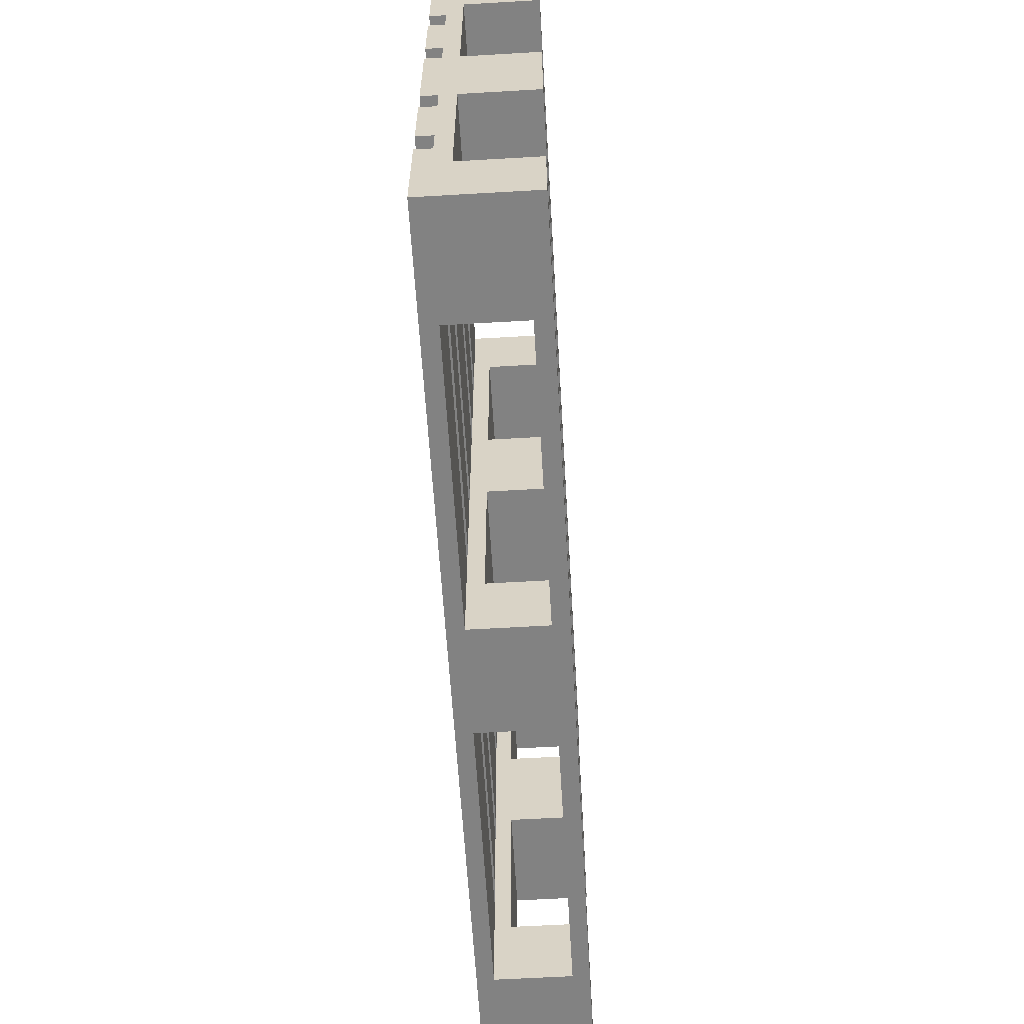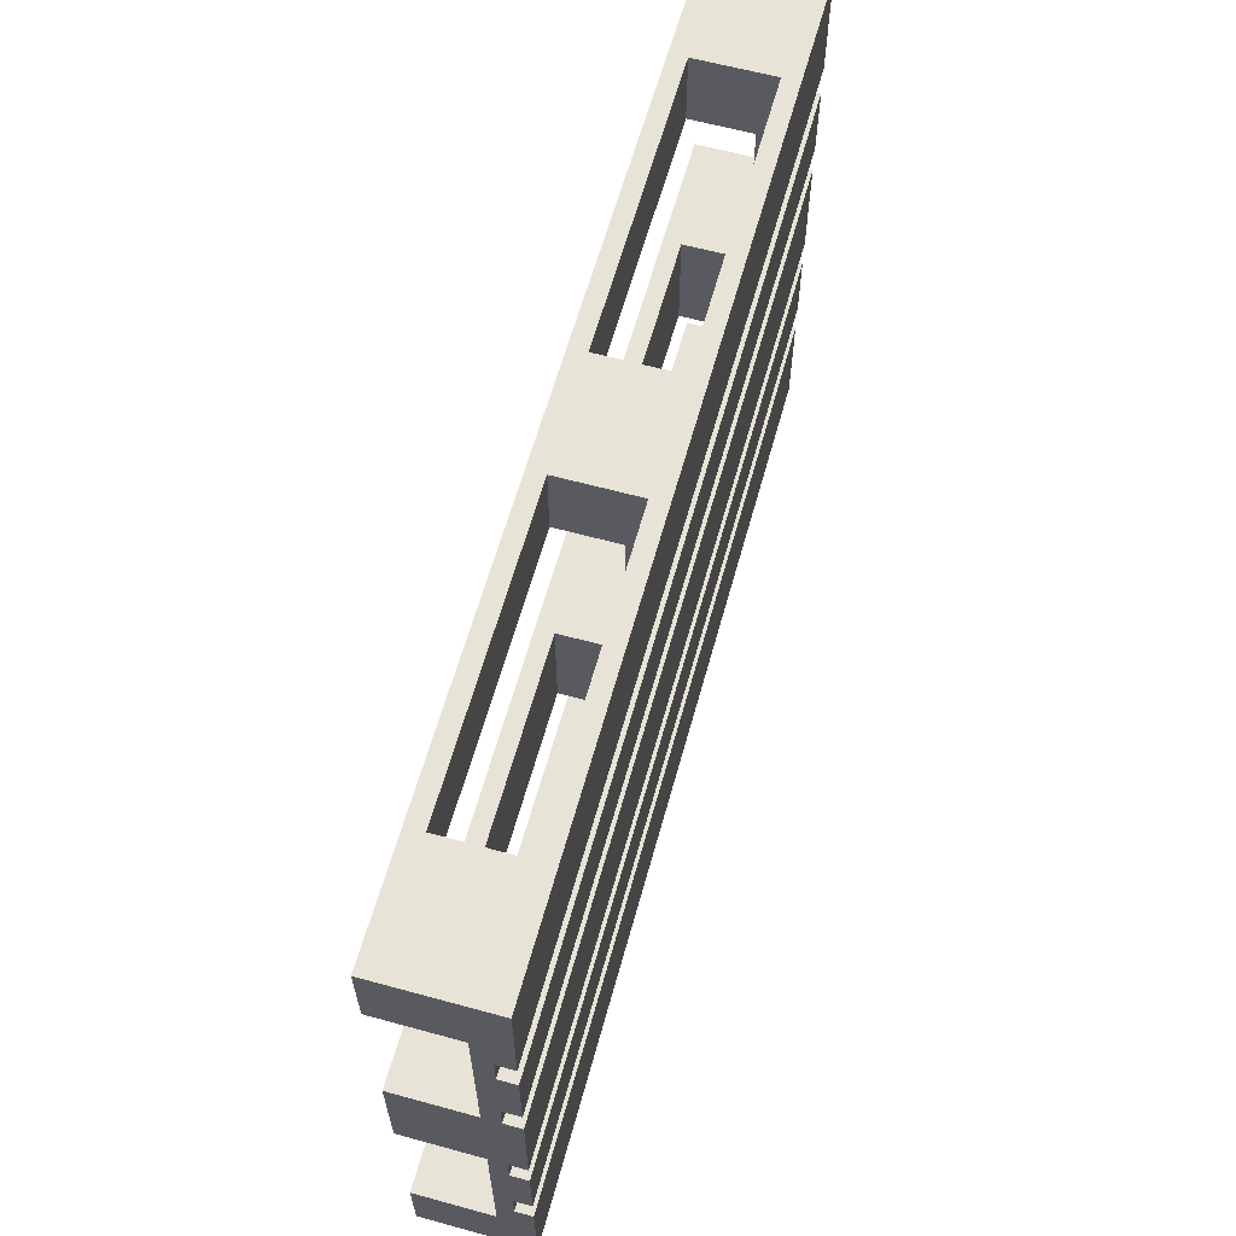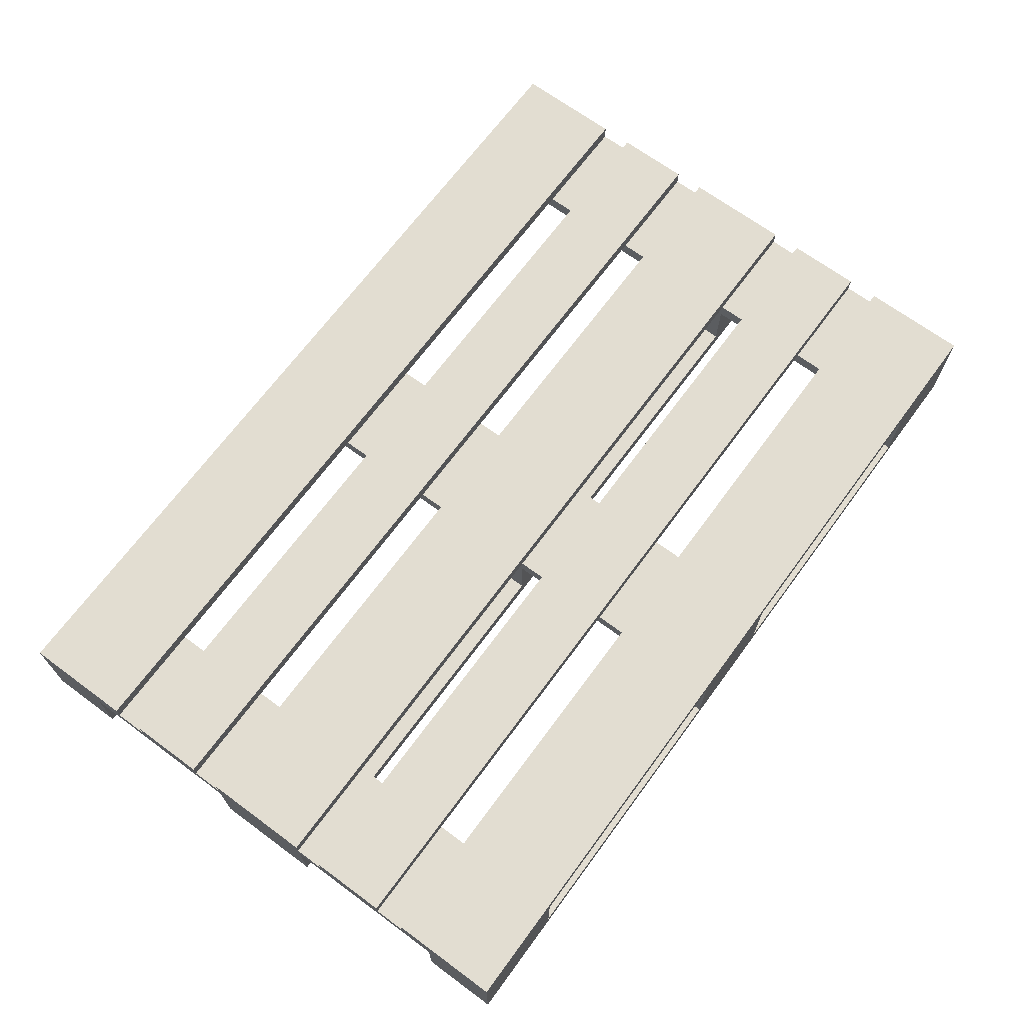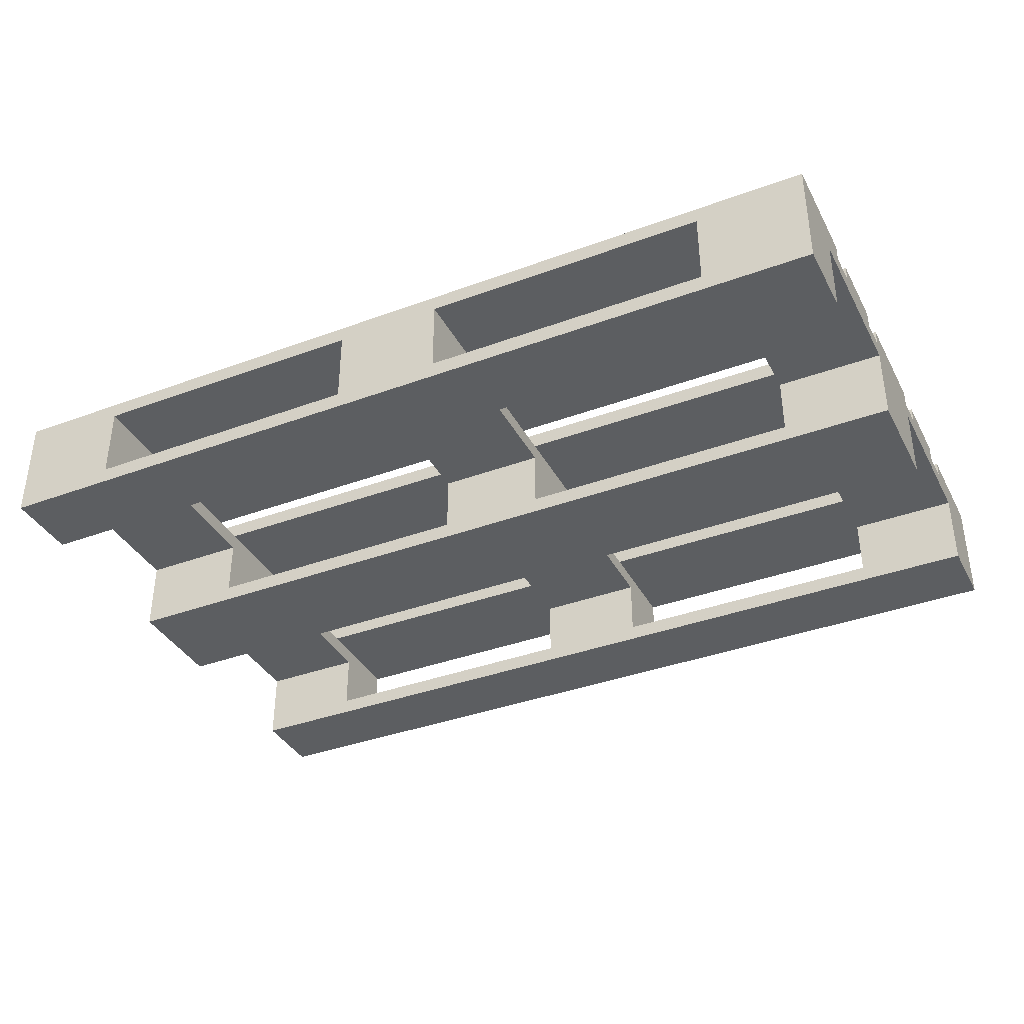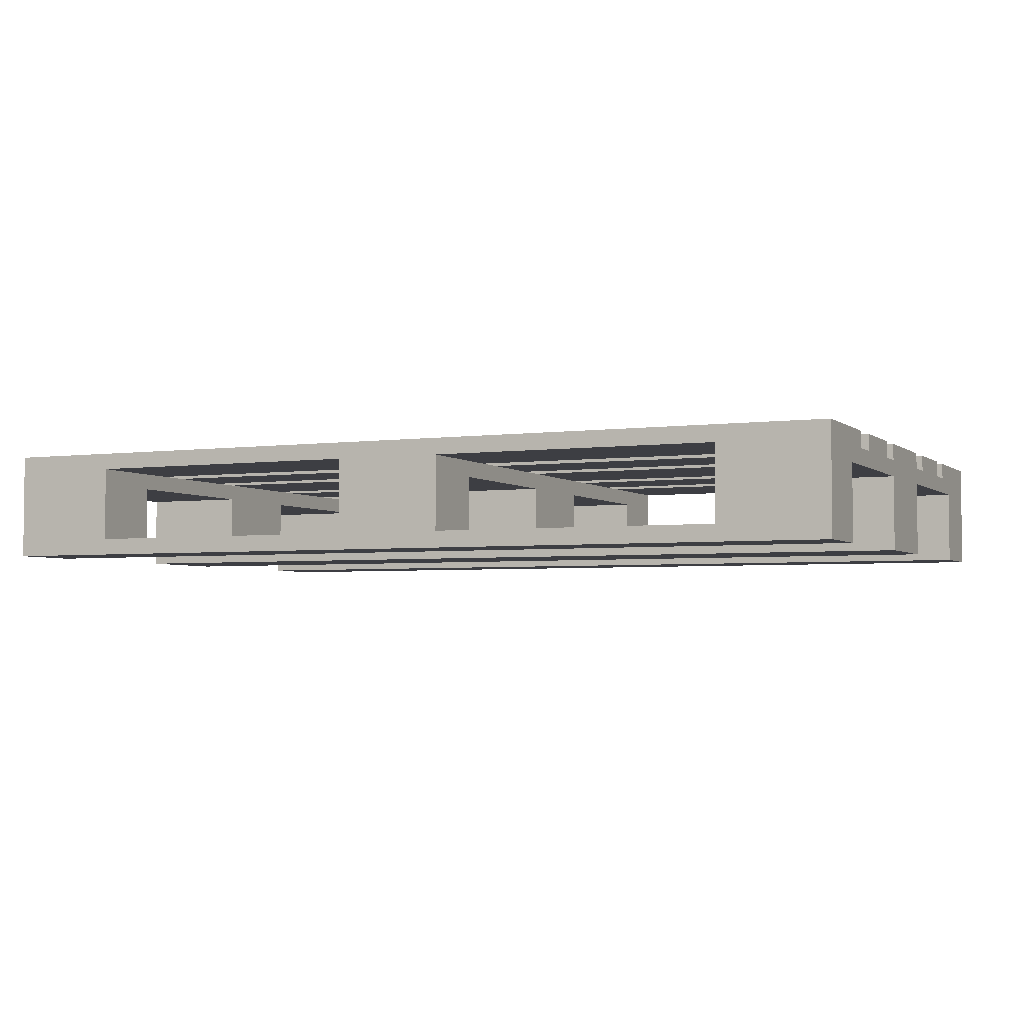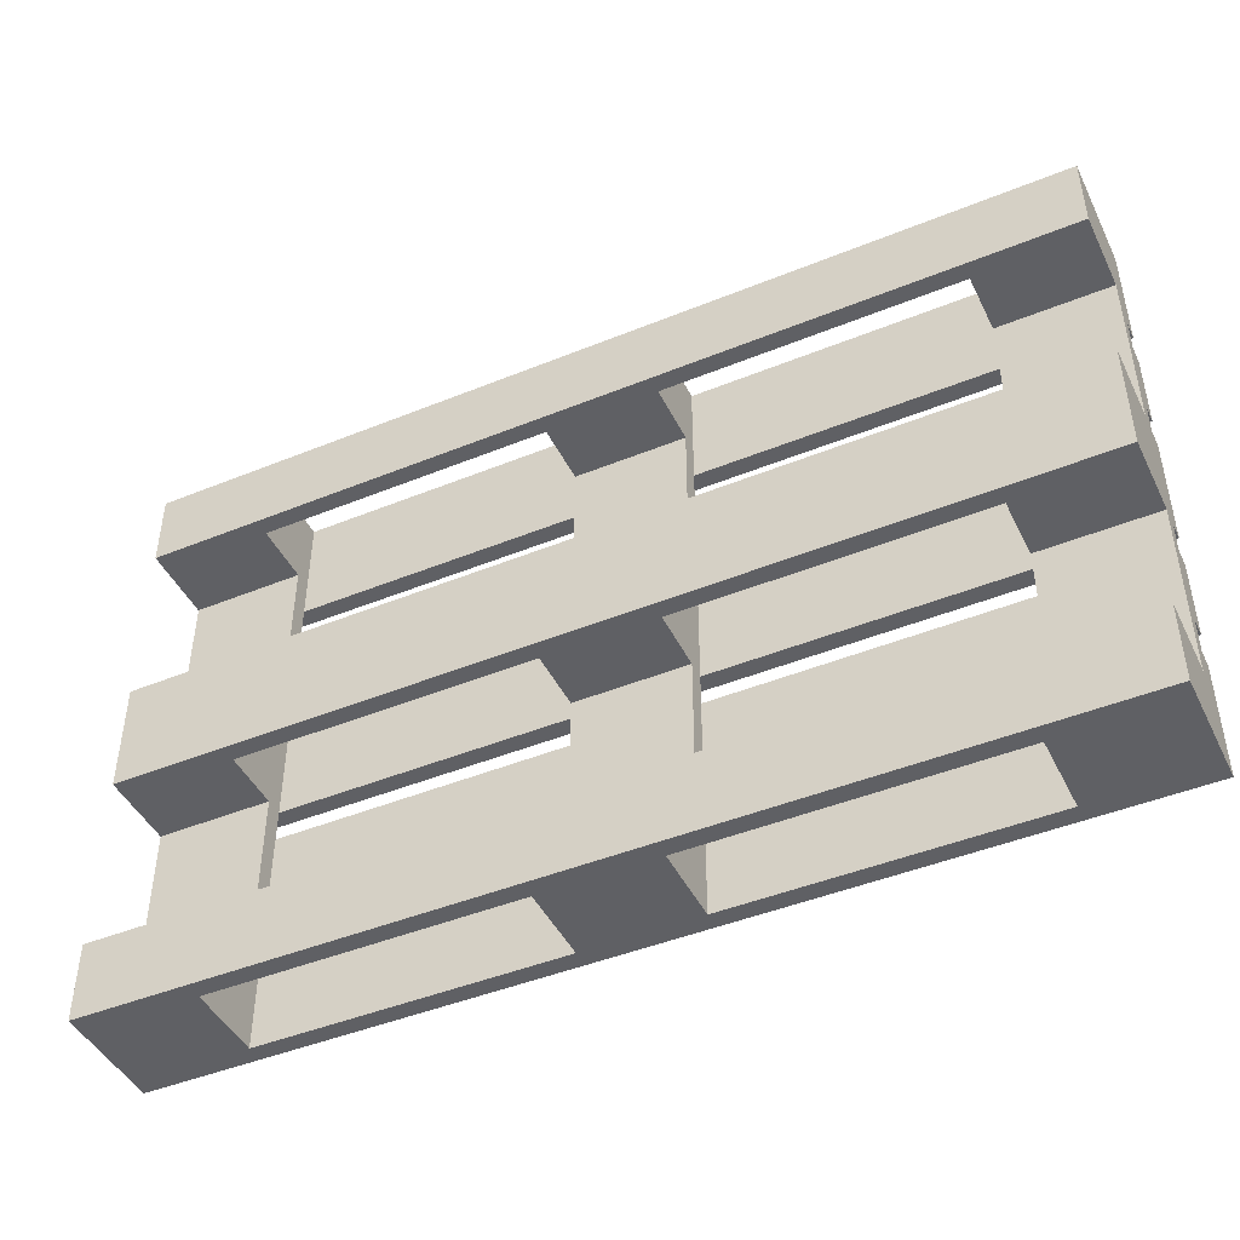
<metadata>
{"format":"obj","ext":"obj","renderer":"f3d","projection":"perspective","resolution":1024,"background":"white","views":[{"elev":-60.7,"azim":93.4,"up":"+Y"},{"elev":62.2,"azim":-74.5,"up":"+Y"},{"elev":68.6,"azim":-53.6,"up":"+Z"},{"elev":-37.3,"azim":-154.6,"up":"+Z"},{"elev":-3.7,"azim":-155.5,"up":"+Z"},{"elev":-45.2,"azim":-154.8,"up":"+Y"}]}
</metadata>
<code>
v  -0.0725 -0.1125 0.05
v  -0.0725 -0.2125 0.05
v  -0.455 -0.1125 0.05
v  -0.455 -0.2125 0.05
v  0.6 -0.1125 0.05
v  0.455 -0.1125 0.05
v  0.6 -0.1125 0.072
v  0.0725 -0.1125 0.05
v  -0.6 -0.1125 0.072
v  -0.6 -0.1125 0.05
v  -0.6 -0.2125 0.05
v  -0.6 -0.2125 0.072
v  0.0725 -0.2125 0.05
v  0.6 -0.2125 0.072
v  0.455 -0.2125 0.05
v  0.6 -0.2125 0.05
v  0.6 -0.0725 0.05
v  0.455 -0.0725 0.05
v  0.455 -0.255 0.05
v  0.6 -0.255 0.05
v  -0.0725 -0.255 0.05
v  0.0725 -0.255 0.05
v  0.0725 -0.0725 0.05
v  -0.0725 -0.0725 0.05
v  -0.6 -0.255 0.05
v  -0.455 -0.255 0.05
v  -0.455 -0.0725 0.05
v  -0.6 -0.0725 0.05
v  -0.0725 0.2125 0.05
v  -0.0725 0.1125 0.05
v  -0.455 0.2125 0.05
v  -0.455 0.1125 0.05
v  0.6 0.2125 0.05
v  0.455 0.2125 0.05
v  0.6 0.2125 0.072
v  0.0725 0.2125 0.05
v  -0.6 0.2125 0.072
v  -0.6 0.2125 0.05
v  -0.6 0.1125 0.05
v  -0.6 0.1125 0.072
v  0.0725 0.1125 0.05
v  0.6 0.1125 0.072
v  0.455 0.1125 0.05
v  0.6 0.1125 0.05
v  0.6 0.255 0.05
v  0.455 0.255 0.05
v  0.455 0.0725 0.05
v  0.6 0.0725 0.05
v  -0.0725 0.0725 0.05
v  0.0725 0.0725 0.05
v  0.0725 0.255 0.05
v  -0.0725 0.255 0.05
v  -0.6 0.0725 0.05
v  -0.455 0.0725 0.05
v  -0.455 0.255 0.05
v  -0.6 0.255 0.05
v  -0.0725 0.4 0.05
v  -0.455 0.4 0.05
v  -0.6 0.255 0.072
v  0.6 0.255 0.072
v  -0.6 0.4 0.072
v  0.6 0.4 0.072
v  0.455 0.4 0.05
v  0.0725 0.4 0.05
v  0.6 0.0725 0.072
v  -0.6 0.0725 0.072
v  -0.6 -0.0725 0.072
v  0.6 -0.0725 0.072
v  -0.0725 -0.4 0.05
v  -0.455 -0.4 0.05
v  0.6 -0.255 0.072
v  -0.6 -0.255 0.072
v  -0.6 -0.4 0.072
v  0.6 -0.4 0.072
v  0.455 -0.4 0.05
v  0.0725 -0.4 0.05
v  0.0725 0.3 0.028
v  0.0725 0.0725 0.028
v  -0.0725 0.3 0.028
v  -0.0725 0.0725 0.028
v  -0.0725 -0.3 0.028
v  -0.0725 -0.0725 0.028
v  0.0725 -0.3 0.028
v  0.0725 -0.0725 0.028
v  -0.6 -0.3 0.028
v  -0.6 -0.0725 0.028
v  -0.455 -0.3 0.028
v  -0.455 -0.0725 0.028
v  -0.455 0.3 0.028
v  -0.455 0.0725 0.028
v  -0.6 0.3 0.028
v  -0.6 0.0725 0.028
v  0.6 0.3 0.028
v  0.6 0.0725 0.028
v  0.455 0.3 0.028
v  0.455 0.0725 0.028
v  0.455 -0.3 0.028
v  0.455 -0.0725 0.028
v  0.6 -0.3 0.028
v  0.6 -0.0725 0.028
v  -0.0725 -0.0725 -0.05
v  -0.0725 0.0725 -0.05
v  -0.455 -0.0725 -0.05
v  -0.455 0.0725 -0.05
v  0.455 0.0725 -0.05
v  0.6 0.0725 -0.072
v  0.0725 0.0725 -0.05
v  -0.6 0.0725 -0.072
v  -0.6 -0.0725 -0.072
v  0.6 -0.0725 -0.072
v  0.0725 -0.0725 -0.05
v  0.455 -0.0725 -0.05
v  -0.0725 0.3 -0.05
v  -0.0725 0.4 -0.05
v  -0.455 0.3 -0.05
v  -0.455 0.4 -0.05
v  -0.455 -0.4 -0.05
v  -0.455 -0.3 -0.05
v  0.455 0.3 -0.05
v  0.455 0.4 -0.05
v  0.0725 0.3 -0.05
v  0.0725 0.4 -0.05
v  0.6 0.4 -0.072
v  -0.6 0.4 -0.072
v  -0.6 0.3 -0.072
v  0.6 0.3 -0.072
v  -0.6 -0.3 -0.072
v  -0.6 -0.4 -0.072
v  0.455 -0.3 -0.05
v  0.455 -0.4 -0.05
v  -0.0725 -0.3 -0.05
v  -0.0725 -0.4 -0.05
v  0.0725 -0.3 -0.05
v  0.0725 -0.4 -0.05
v  0.6 -0.3 -0.072
v  0.6 -0.4 -0.072
f 1 2 3
f 3 2 4
f 5 6 7
f 7 6 8
f 7 8 1
f 7 1 9
f 9 1 3
f 9 3 10
f 11 4 12
f 12 4 2
f 12 2 13
f 12 13 14
f 14 13 15
f 14 15 16
f 9 12 7
f 7 12 14
f 6 15 8
f 8 15 13
f 5 17 6
f 6 17 18
f 15 19 16
f 16 19 20
f 2 21 13
f 13 21 22
f 8 23 1
f 1 23 24
f 11 25 4
f 4 25 26
f 3 27 10
f 10 27 28
f 29 30 31
f 31 30 32
f 33 34 35
f 35 34 36
f 35 36 29
f 35 29 37
f 37 29 31
f 37 31 38
f 39 32 40
f 40 32 30
f 40 30 41
f 40 41 42
f 42 41 43
f 42 43 44
f 37 40 35
f 35 40 42
f 34 43 36
f 36 43 41
f 33 45 34
f 34 45 46
f 43 47 44
f 44 47 48
f 30 49 41
f 41 49 50
f 36 51 29
f 29 51 52
f 39 53 32
f 32 53 54
f 31 55 38
f 38 55 56
f 57 52 58
f 58 52 55
f 56 55 59
f 59 55 52
f 59 52 51
f 59 51 60
f 60 51 46
f 60 46 45
f 61 59 62
f 62 59 60
f 63 46 64
f 64 46 51
f 49 24 54
f 54 24 27
f 48 47 65
f 65 47 50
f 65 50 49
f 65 49 66
f 66 49 54
f 66 54 53
f 28 27 67
f 67 27 24
f 67 24 23
f 67 23 68
f 68 23 18
f 68 18 17
f 66 67 65
f 65 67 68
f 47 18 50
f 50 18 23
f 21 69 26
f 26 69 70
f 20 19 71
f 71 19 22
f 71 22 21
f 71 21 72
f 72 21 26
f 72 26 25
f 72 73 71
f 71 73 74
f 19 75 22
f 22 75 76
f 77 78 79
f 79 78 80
f 81 82 83
f 83 82 84
f 85 86 87
f 87 86 88
f 89 90 91
f 91 90 92
f 93 94 95
f 95 94 96
f 97 98 99
f 99 98 100
f 101 102 103
f 103 102 104
f 96 94 105
f 105 94 106
f 105 106 107
f 107 106 108
f 107 108 102
f 102 108 104
f 104 108 92
f 104 92 90
f 80 78 102
f 102 78 107
f 88 86 103
f 103 86 109
f 103 109 101
f 101 109 110
f 101 110 111
f 111 110 112
f 112 110 100
f 112 100 98
f 84 82 111
f 111 82 101
f 112 105 111
f 111 105 107
f 109 108 110
f 110 108 106
f 113 114 115
f 115 114 116
f 115 116 89
f 89 116 58
f 89 58 55
f 55 31 89
f 89 31 90
f 90 31 32
f 90 32 54
f 54 27 90
f 90 27 88
f 90 88 104
f 104 88 103
f 27 3 88
f 88 3 4
f 88 4 87
f 87 4 26
f 87 26 70
f 70 117 87
f 87 117 118
f 119 120 121
f 121 120 122
f 123 63 62
f 62 63 64
f 62 64 61
f 61 64 57
f 61 57 58
f 124 122 123
f 123 122 120
f 123 120 63
f 61 116 124
f 124 116 114
f 124 114 122
f 122 114 57
f 122 57 64
f 58 116 61
f 125 124 126
f 126 124 123
f 89 91 115
f 115 91 125
f 115 125 113
f 113 125 121
f 113 121 77
f 125 126 121
f 121 126 119
f 119 126 93
f 119 93 95
f 77 79 113
f 125 91 124
f 124 91 61
f 61 91 56
f 61 56 59
f 56 91 38
f 38 91 92
f 38 92 39
f 39 92 53
f 53 92 86
f 53 86 28
f 28 86 10
f 10 86 11
f 10 11 9
f 9 11 12
f 108 109 92
f 92 109 86
f 86 85 11
f 11 85 25
f 25 85 73
f 25 73 72
f 127 128 85
f 85 128 73
f 67 66 28
f 28 66 53
f 40 37 39
f 39 37 38
f 129 130 97
f 97 130 75
f 97 75 19
f 19 15 97
f 97 15 98
f 98 15 6
f 98 6 18
f 18 47 98
f 98 47 96
f 98 96 112
f 112 96 105
f 47 43 96
f 96 43 34
f 96 34 95
f 95 34 46
f 95 46 63
f 63 120 95
f 95 120 119
f 131 132 81
f 81 132 69
f 81 69 21
f 21 2 81
f 81 2 82
f 82 2 1
f 82 1 24
f 24 49 82
f 82 49 80
f 82 80 101
f 101 80 102
f 49 30 80
f 80 30 29
f 80 29 79
f 79 29 52
f 79 52 57
f 57 114 79
f 79 114 113
f 133 83 134
f 134 83 76
f 76 83 22
f 22 83 13
f 13 83 84
f 13 84 8
f 8 84 23
f 23 84 78
f 23 78 50
f 50 78 41
f 41 78 36
f 36 78 77
f 36 77 51
f 51 77 64
f 64 77 122
f 122 77 121
f 111 107 84
f 84 107 78
f 132 131 117
f 117 131 118
f 130 129 134
f 134 129 133
f 85 118 127
f 127 118 131
f 127 131 133
f 133 131 81
f 133 81 83
f 85 87 118
f 127 133 135
f 135 133 129
f 135 129 99
f 99 129 97
f 128 127 136
f 136 127 135
f 76 75 74
f 74 75 130
f 74 130 136
f 136 130 134
f 136 134 128
f 128 134 132
f 128 132 117
f 134 76 132
f 132 76 69
f 69 76 73
f 69 73 70
f 70 73 128
f 70 128 117
f 73 76 74
f 136 99 74
f 74 99 20
f 74 20 71
f 136 135 99
f 20 99 16
f 16 99 100
f 16 100 5
f 5 100 17
f 17 100 94
f 17 94 48
f 48 94 44
f 44 94 33
f 44 33 42
f 42 33 35
f 110 106 100
f 100 106 94
f 94 93 33
f 33 93 45
f 45 93 62
f 45 62 60
f 126 123 93
f 93 123 62
f 65 68 48
f 48 68 17
f 7 14 5
f 5 14 16

</code>
